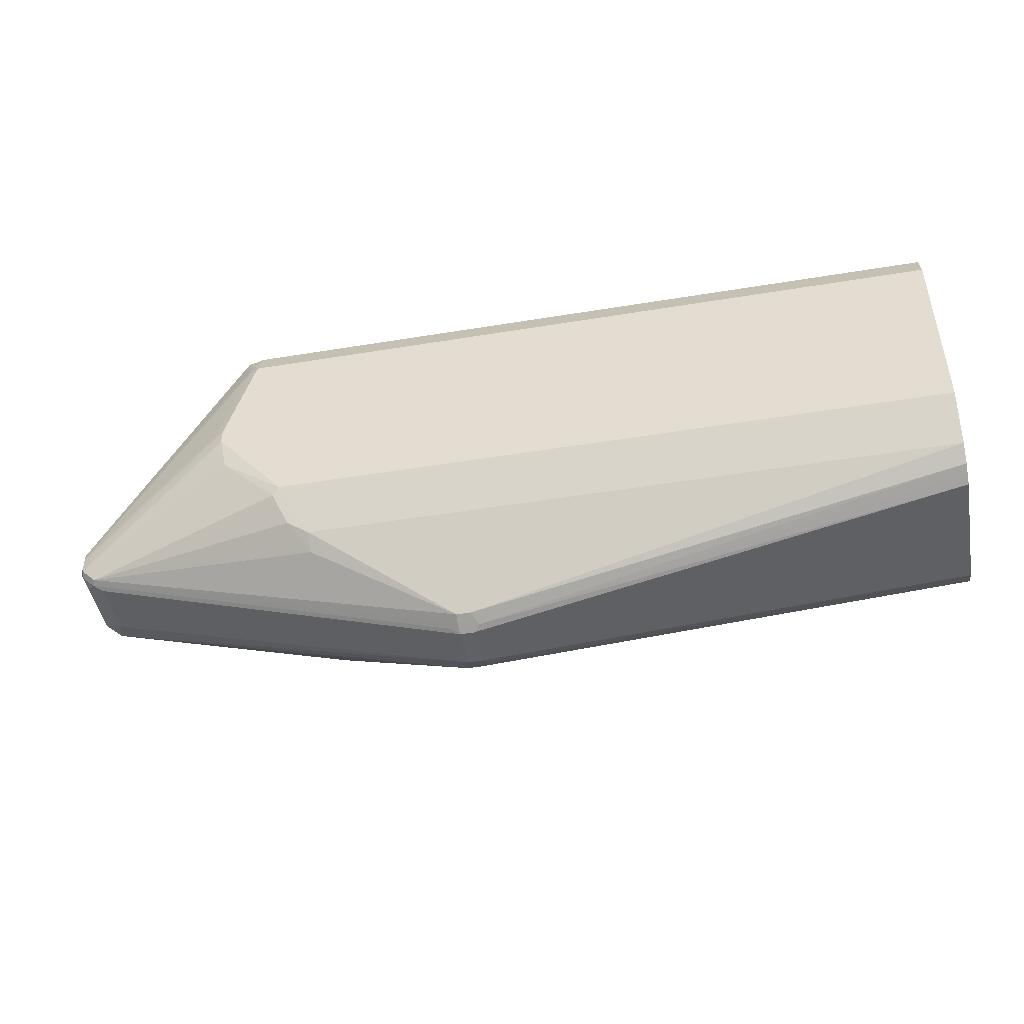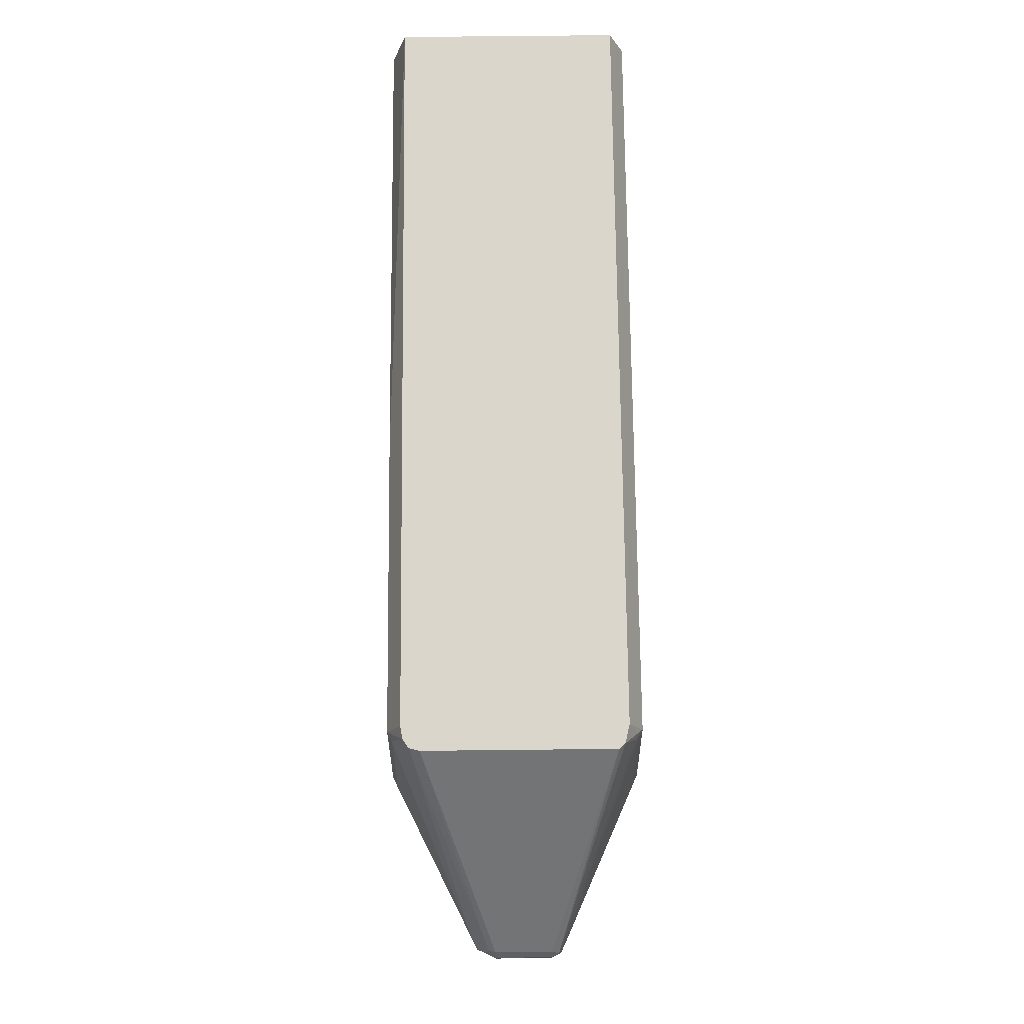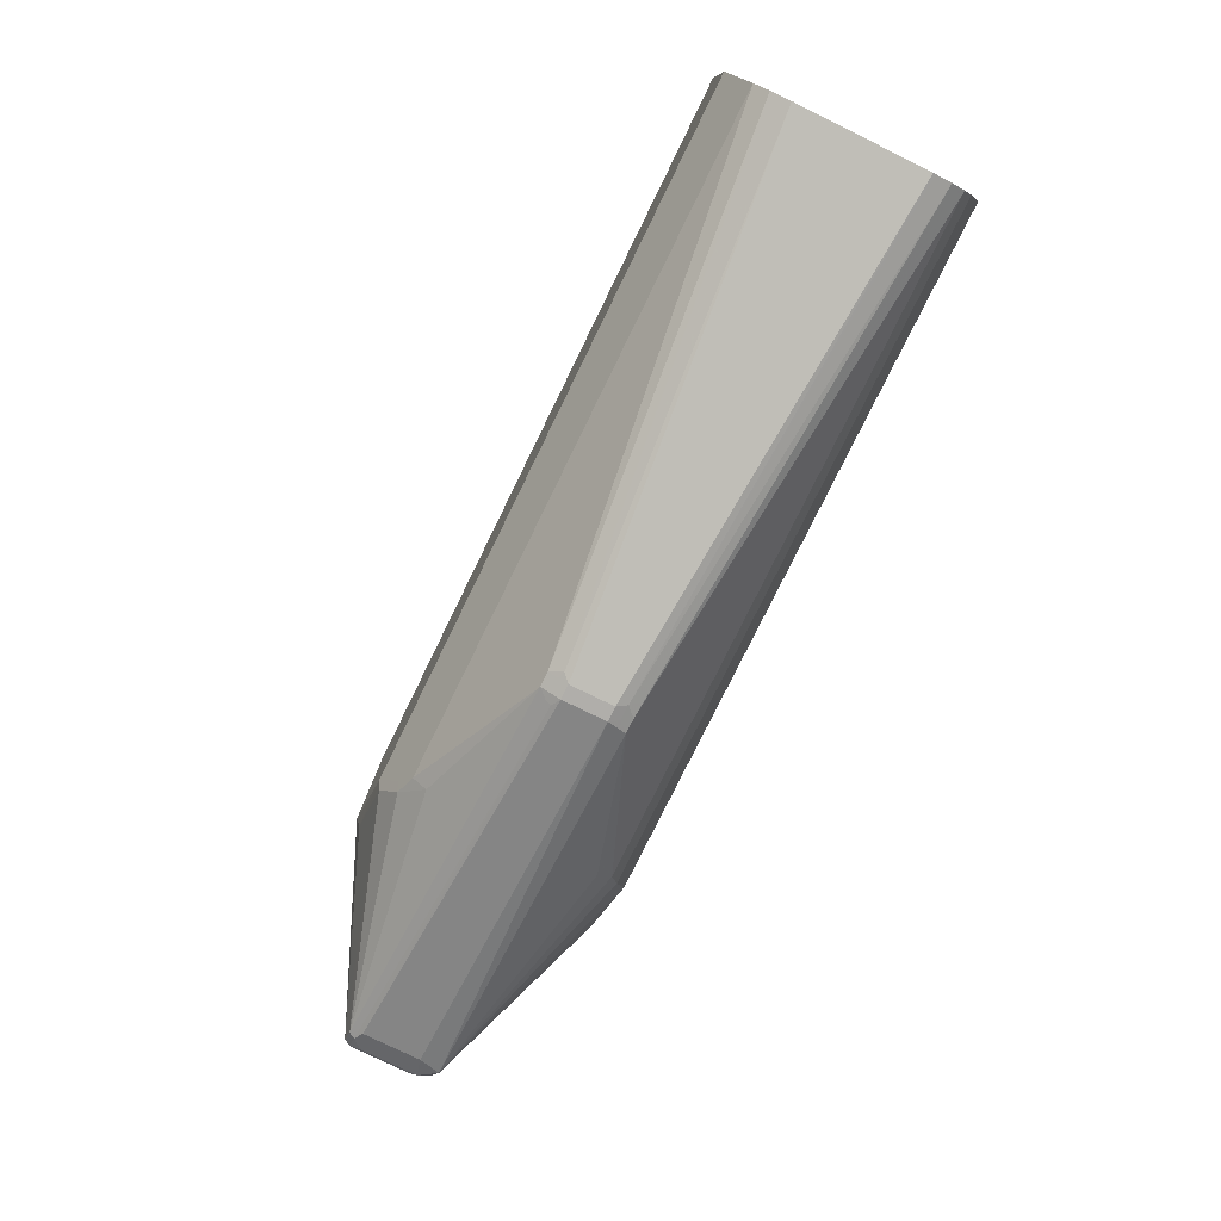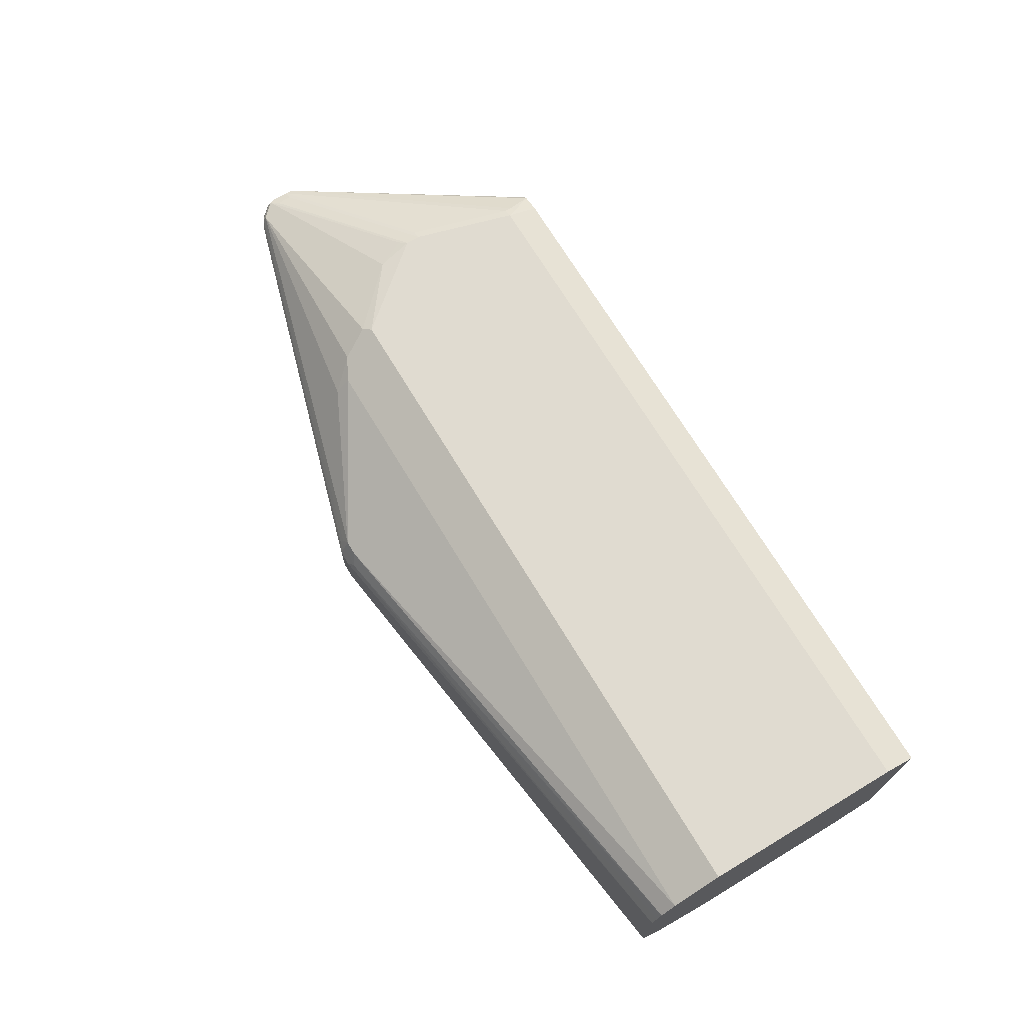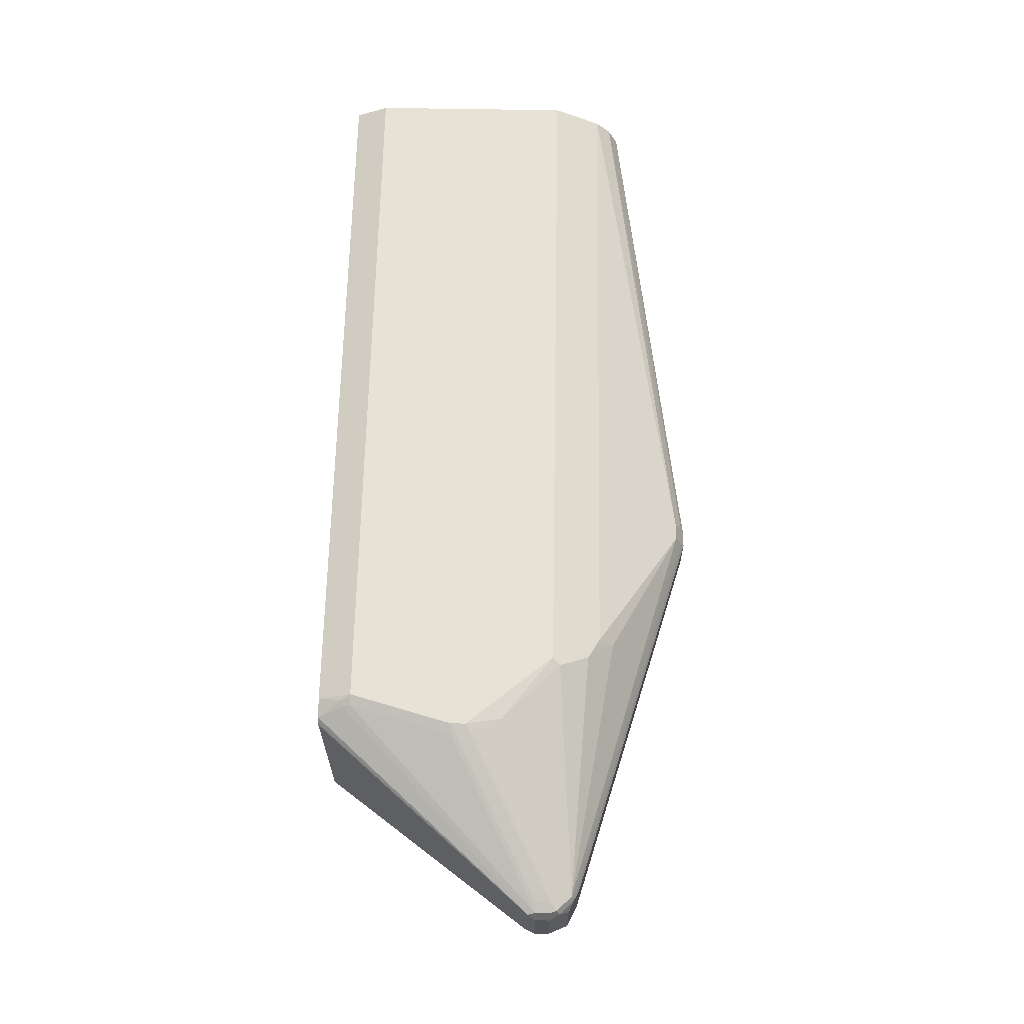
<metadata>
{"format":"obj","ext":"obj","renderer":"f3d","projection":"perspective","resolution":1024,"background":"white","views":[{"elev":-46.1,"azim":-169.3,"up":"+Z"},{"elev":73.5,"azim":89.4,"up":"+Z"},{"elev":-77.9,"azim":-116.1,"up":"+Z"},{"elev":70.1,"azim":-121.0,"up":"+Y"},{"elev":63.8,"azim":91.0,"up":"+Y"}]}
</metadata>
<code>
v 0.187 0.06484 -0.3124
v 0.187 0.0741 -0.3335
v 0.187 -0.0741 -0.3124
v 0.6576 0.06484 -0.3124
v 0.187 0.0741 -0.4631
v 0.6576 0.0741 -0.3335
v 0.187 -0.08337 -0.3428
v 0.4725 -0.08337 -0.3335
v 0.6576 -0.0741 -0.3124
v 0.6694 0.06199 -0.3124
v 0.6607 0.07101 -0.3273
v 0.187 0.06484 -0.4817
v 0.6298 0.0741 -0.4631
v 0.6646 0.06946 -0.3288
v 0.6638 0.07101 -0.3335
v 0.6762 0.0741 -0.3983
v 0.187 -0.08337 -0.4539
v 0.6576 -0.08337 -0.3335
v 0.6656 -0.07275 -0.3124
v 0.6719 0.05917 -0.3124
v 0.785 0.02314 -0.4493
v 0.187 0.05866 -0.494
v 0.6206 0.06484 -0.4817
v 0.6762 0.0741 -0.4076
v 0.6715 0.07178 -0.4307
v 0.6345 0.07178 -0.4678
v 0.7842 0.02469 -0.4539
v 0.6823 0.07101 -0.3983
v 0.7781 0.02778 -0.4539
v 0.187 -0.0741 -0.4817
v 0.6298 -0.08337 -0.4539
v 0.6762 -0.08337 -0.3983
v 0.6638 -0.08027 -0.3304
v 0.6711 -0.06905 -0.3124
v 0.6728 0.05809 -0.3124
v 0.7842 0.01852 -0.4477
v 0.7874 0.01852 -0.4539
v 0.187 0.0494 -0.5033
v 0.6113 0.05866 -0.494
v 0.5094 0.0216 -0.5496
v 0.6252 0.06251 -0.4863
v 0.7781 0.02778 -0.4631
v 0.7827 0.02547 -0.4678
v 0.6808 0.07178 -0.4122
v 0.7734 0.02547 -0.477
v 0.7842 0.02469 -0.4631
v 0.187 -0.06792 -0.494
v 0.6206 -0.0741 -0.4817
v 0.7734 -0.03241 -0.477
v 0.6715 -0.07873 -0.4307
v 0.6731 -0.08027 -0.423
v 0.6669 -0.08337 -0.4168
v 0.6762 -0.08337 -0.4076
v 0.7688 -0.03705 -0.4539
v 0.6823 -0.08027 -0.3952
v 0.775 -0.03395 -0.4508
v 0.7811 -0.03087 -0.457
v 0.7842 -0.0247 -0.4508
v 0.7827 -0.02314 -0.4469
v 0.6728 -0.06233 -0.3124
v 0.7842 -0.01852 -0.4477
v 0.7874 -0.01852 -0.4539
v 0.7874 0.01852 -0.4631
v 0.187 0.04827 -0.5039
v 0.5048 0.01388 -0.5534
v 0.6113 0.0494 -0.5033
v 0.5187 0.0216 -0.5496
v 0.5094 0.01544 -0.5527
v 0.7842 0.0216 -0.4693
v 0.775 0.0216 -0.4786
v 0.5234 0.01621 -0.5511
v 0.187 -0.05866 -0.5033
v 0.5125 -0.03087 -0.5496
v 0.6144 -0.06792 -0.494
v 0.6175 -0.071 -0.4878
v 0.7688 -0.01852 -0.4817
v 0.7811 -0.0216 -0.4755
v 0.7811 -0.03087 -0.4662
v 0.7688 -0.03705 -0.4631
v 0.6144 -0.05866 -0.5033
v 0.5218 -0.03087 -0.5496
v 0.5187 -0.01852 -0.5558
v 0.7842 -0.0247 -0.46
v 0.7874 -0.01852 -0.4631
v 0.187 0.04321 -0.5064
v 0.5094 0.009257 -0.5558
v 0.187 0.03705 -0.5094
v 0.5187 0.01544 -0.5527
v 0.7811 0.01544 -0.4755
v 0.7688 0.01852 -0.4817
v 0.5249 0.01234 -0.5527
v 0.187 -0.05248 -0.5064
v 0.5064 -0.0247 -0.5527
v 0.5156 -0.0247 -0.5527
v 0.5094 -0.01852 -0.5558
v 0.5187 0.009257 -0.5558
v 0.187 -0.04631 -0.5094
v 0.187 -0.04801 -0.5086
f 1 2 5
f 43 69 70
f 43 70 45
f 45 70 91
f 45 91 71
f 45 71 67
f 45 67 66
f 47 72 73
f 47 73 81
f 47 81 74
f 43 63 69
f 48 74 75
f 49 76 77
f 49 77 78
f 49 78 79
f 49 79 53
f 49 53 51
f 49 51 50
f 49 75 74
f 49 74 80
f 49 80 81
f 48 75 49
f 49 81 82
f 43 46 63
f 40 68 65
f 32 54 56
f 32 56 55
f 33 55 56
f 33 56 34
f 34 56 57
f 34 57 58
f 34 58 59
f 34 59 60
f 35 60 61
f 41 45 66
f 35 61 36
f 36 62 37
f 37 62 84
f 37 84 63
f 38 40 65
f 38 65 64
f 39 41 66
f 39 66 67
f 40 67 88
f 40 88 68
f 36 61 62
f 49 82 76
f 51 53 52
f 54 79 78
f 72 93 73
f 73 93 94
f 73 94 81
f 74 81 80
f 76 82 96
f 76 96 90
f 77 84 78
f 78 84 83
f 81 94 82
f 72 92 93
f 82 94 93
f 82 95 86
f 82 86 96
f 86 95 97
f 86 97 87
f 88 91 96
f 90 96 91
f 92 98 93
f 93 98 97
f 93 97 95
f 82 93 95
f 71 91 88
f 70 76 90
f 70 77 76
f 54 78 57
f 54 57 56
f 57 83 58
f 58 83 84
f 58 84 62
f 58 62 59
f 59 62 61
f 59 61 60
f 63 84 77
f 63 77 89
f 63 89 69
f 64 65 85
f 65 68 86
f 65 86 87
f 65 87 85
f 67 71 88
f 68 88 96
f 68 96 86
f 69 89 70
f 70 90 91
f 70 89 77
f 32 79 54
f 32 53 79
f 57 78 83
f 31 50 51
f 1 6 2
f 2 6 16
f 2 16 24
f 2 24 13
f 2 13 5
f 3 7 8
f 3 8 18
f 3 18 9
f 4 10 11
f 1 4 6
f 4 11 6
f 5 23 12
f 6 11 14
f 6 14 15
f 6 15 28
f 6 28 16
f 7 17 31
f 7 31 52
f 7 52 53
f 7 53 32
f 5 13 23
f 7 32 18
f 1 10 4
f 1 60 35
f 31 51 52
f 1 5 12
f 1 12 22
f 1 22 38
f 1 38 64
f 1 64 85
f 1 85 87
f 1 87 97
f 1 97 98
f 1 35 20
f 1 98 92
f 1 72 47
f 1 47 30
f 1 30 17
f 1 17 7
f 1 7 3
f 1 3 9
f 1 9 19
f 1 19 34
f 1 34 60
f 1 92 72
f 7 18 8
f 1 20 10
f 10 14 11
f 21 35 36
f 22 39 67
f 22 67 40
f 22 40 38
f 23 41 39
f 24 42 43
f 24 43 44
f 24 44 25
f 25 43 26
f 26 43 45
f 26 45 41
f 27 37 63
f 27 63 46
f 27 46 43
f 27 43 29
f 29 43 42
f 30 47 74
f 30 74 48
f 31 48 49
f 9 18 19
f 31 49 50
f 21 37 27
f 21 36 37
f 25 44 43
f 13 26 41
f 20 35 21
f 12 23 39
f 12 39 22
f 13 24 25
f 13 25 26
f 13 41 23
f 14 21 27
f 14 27 15
f 10 21 14
f 16 28 27
f 15 27 28
f 16 27 29
f 16 29 42
f 16 42 24
f 17 30 48
f 17 48 31
f 18 32 55
f 18 55 33
f 18 33 19
f 19 33 34
f 10 20 21

</code>
